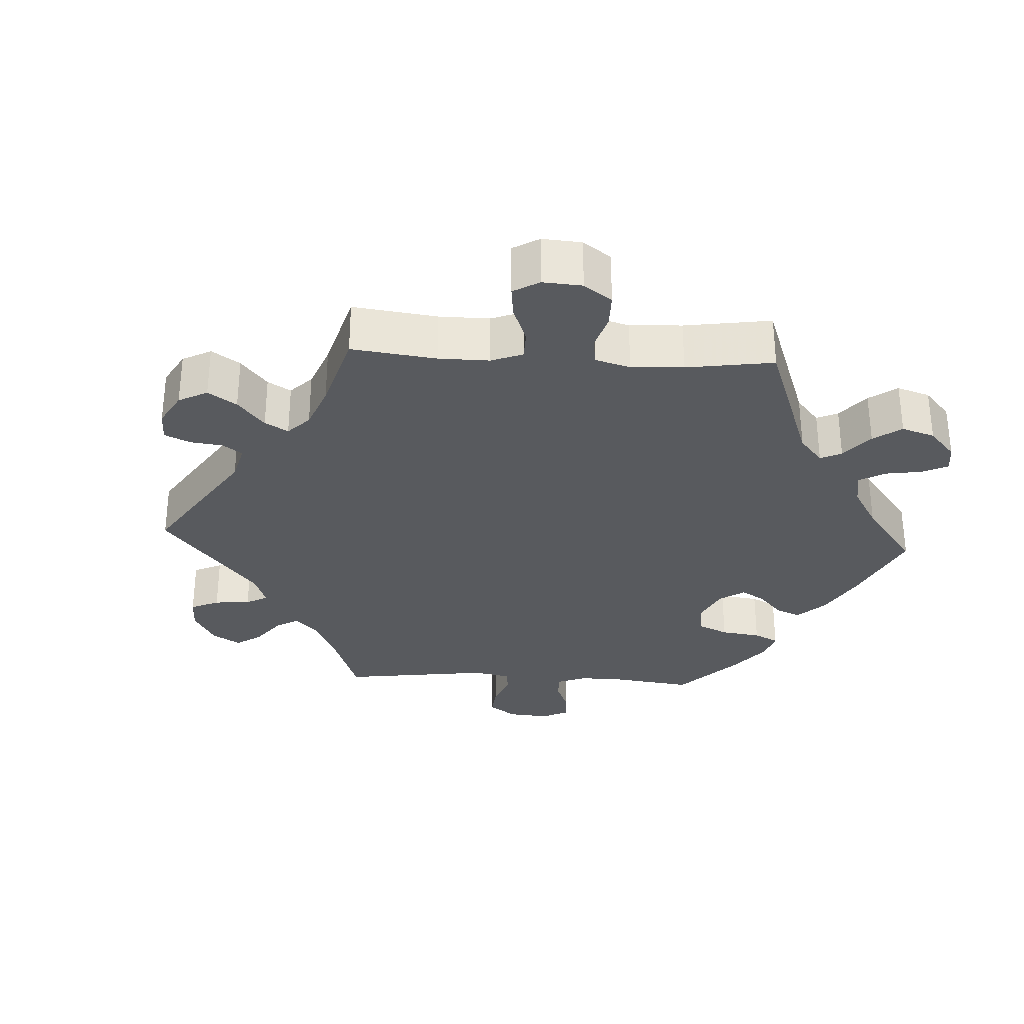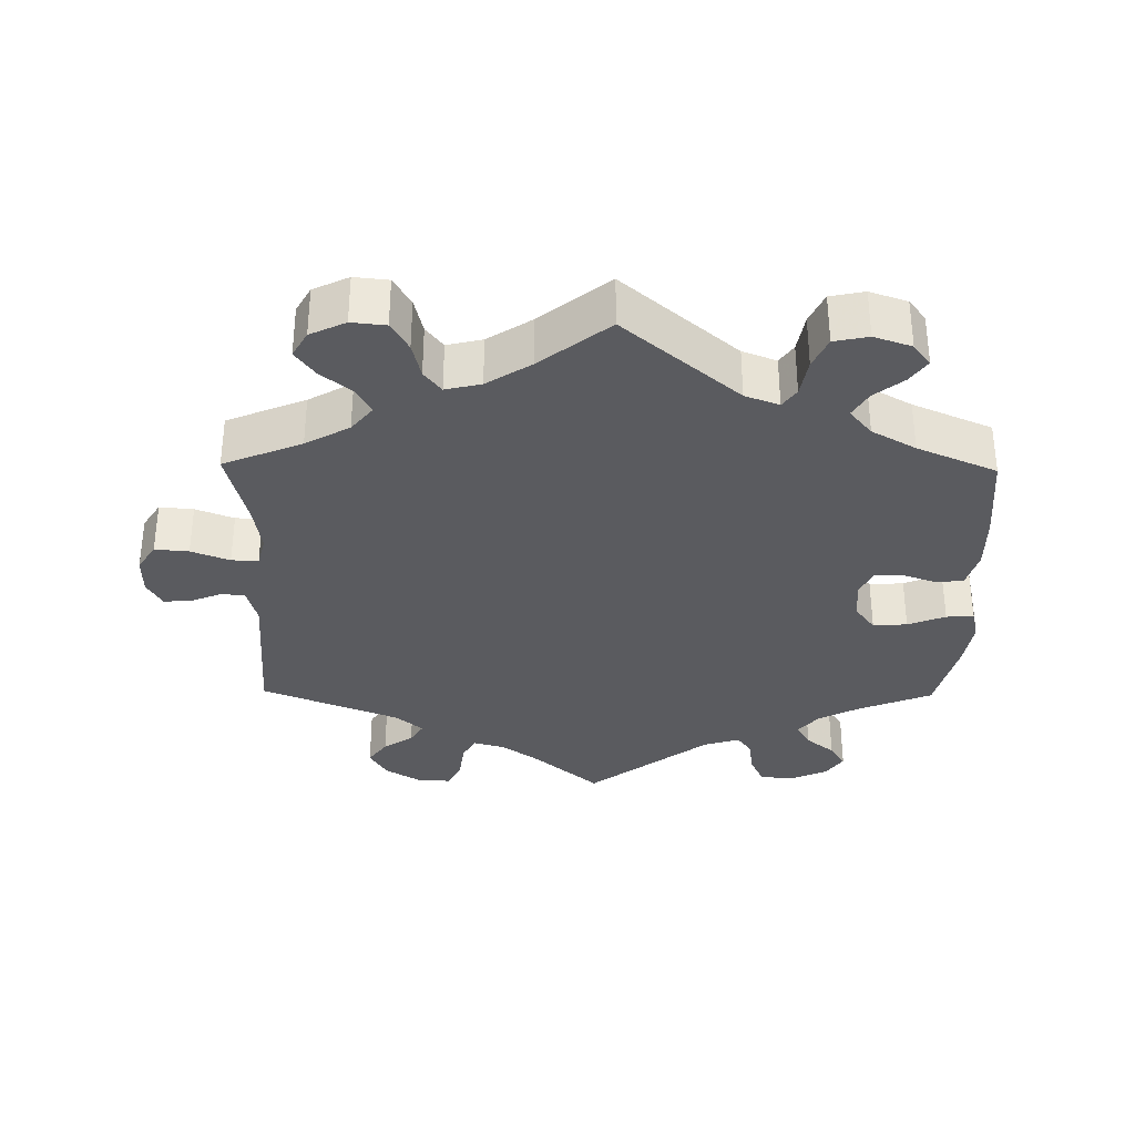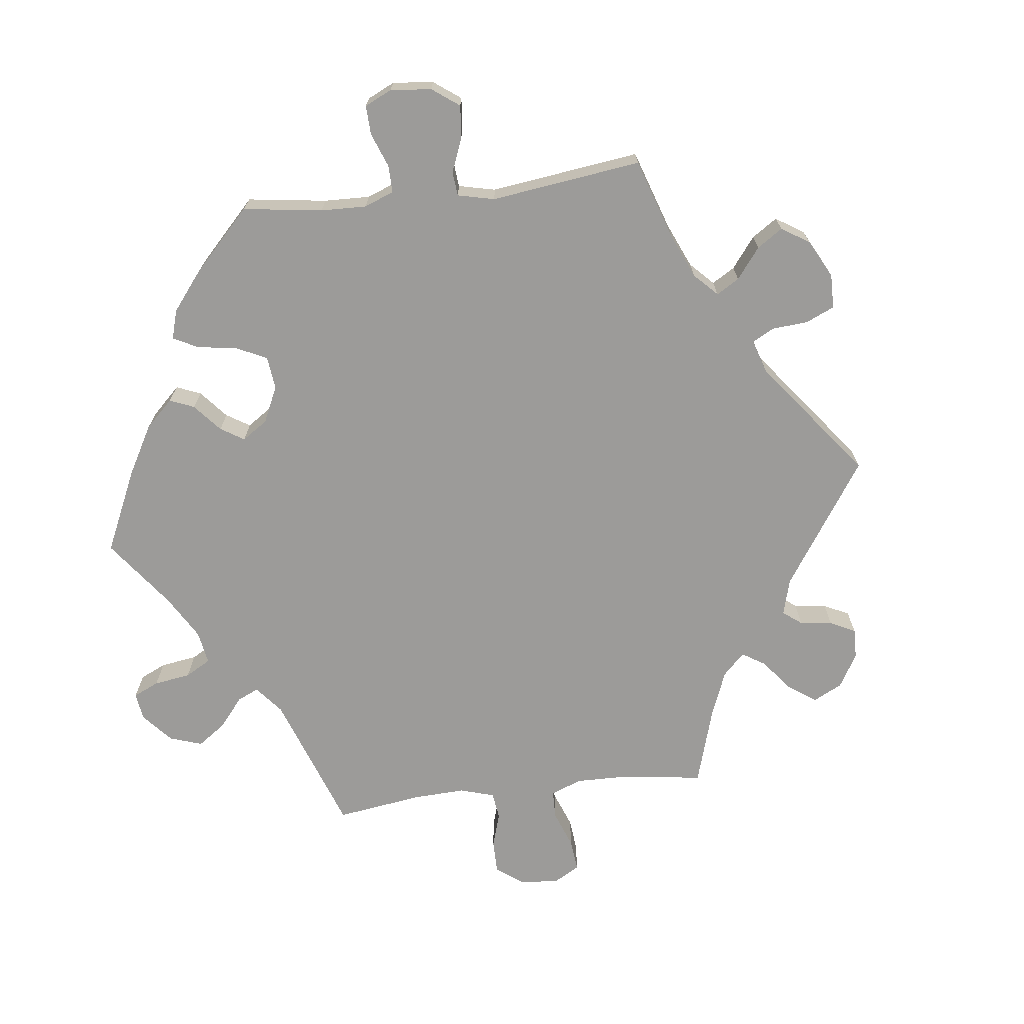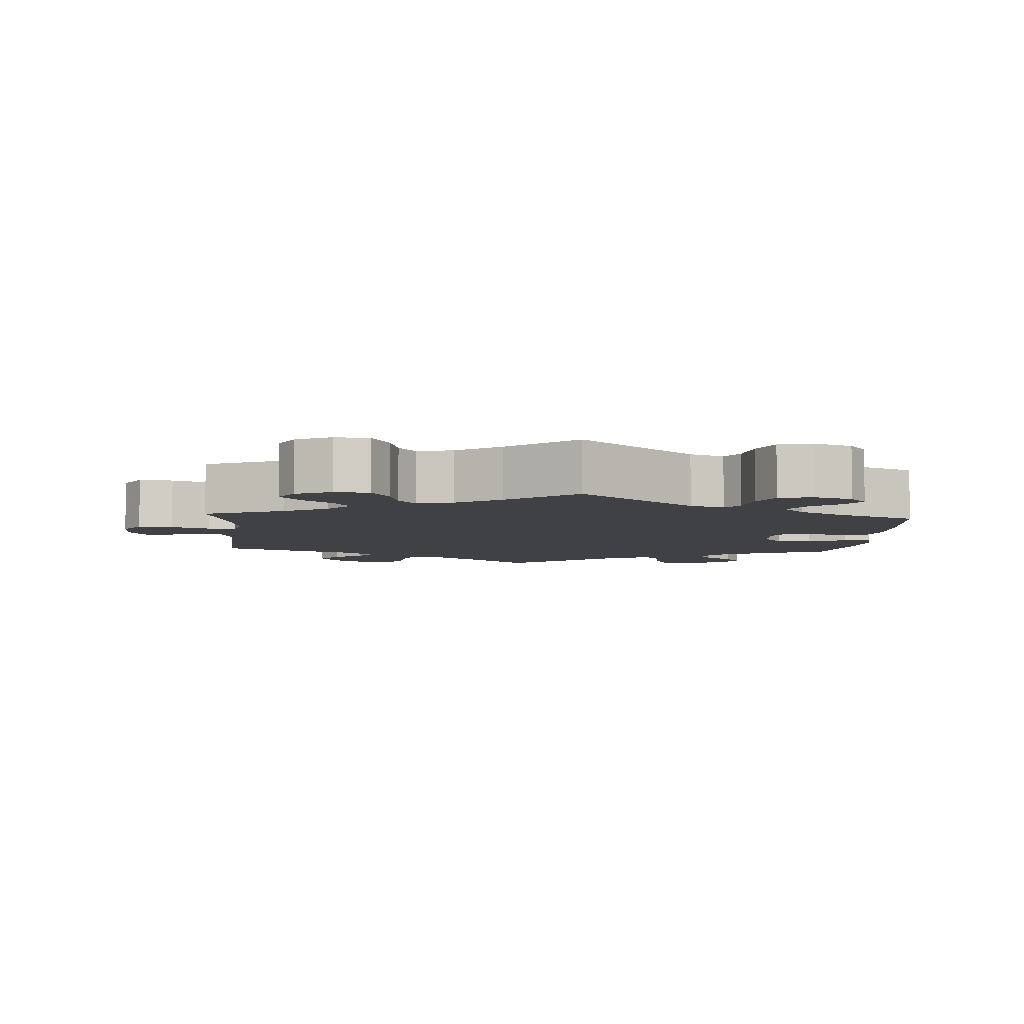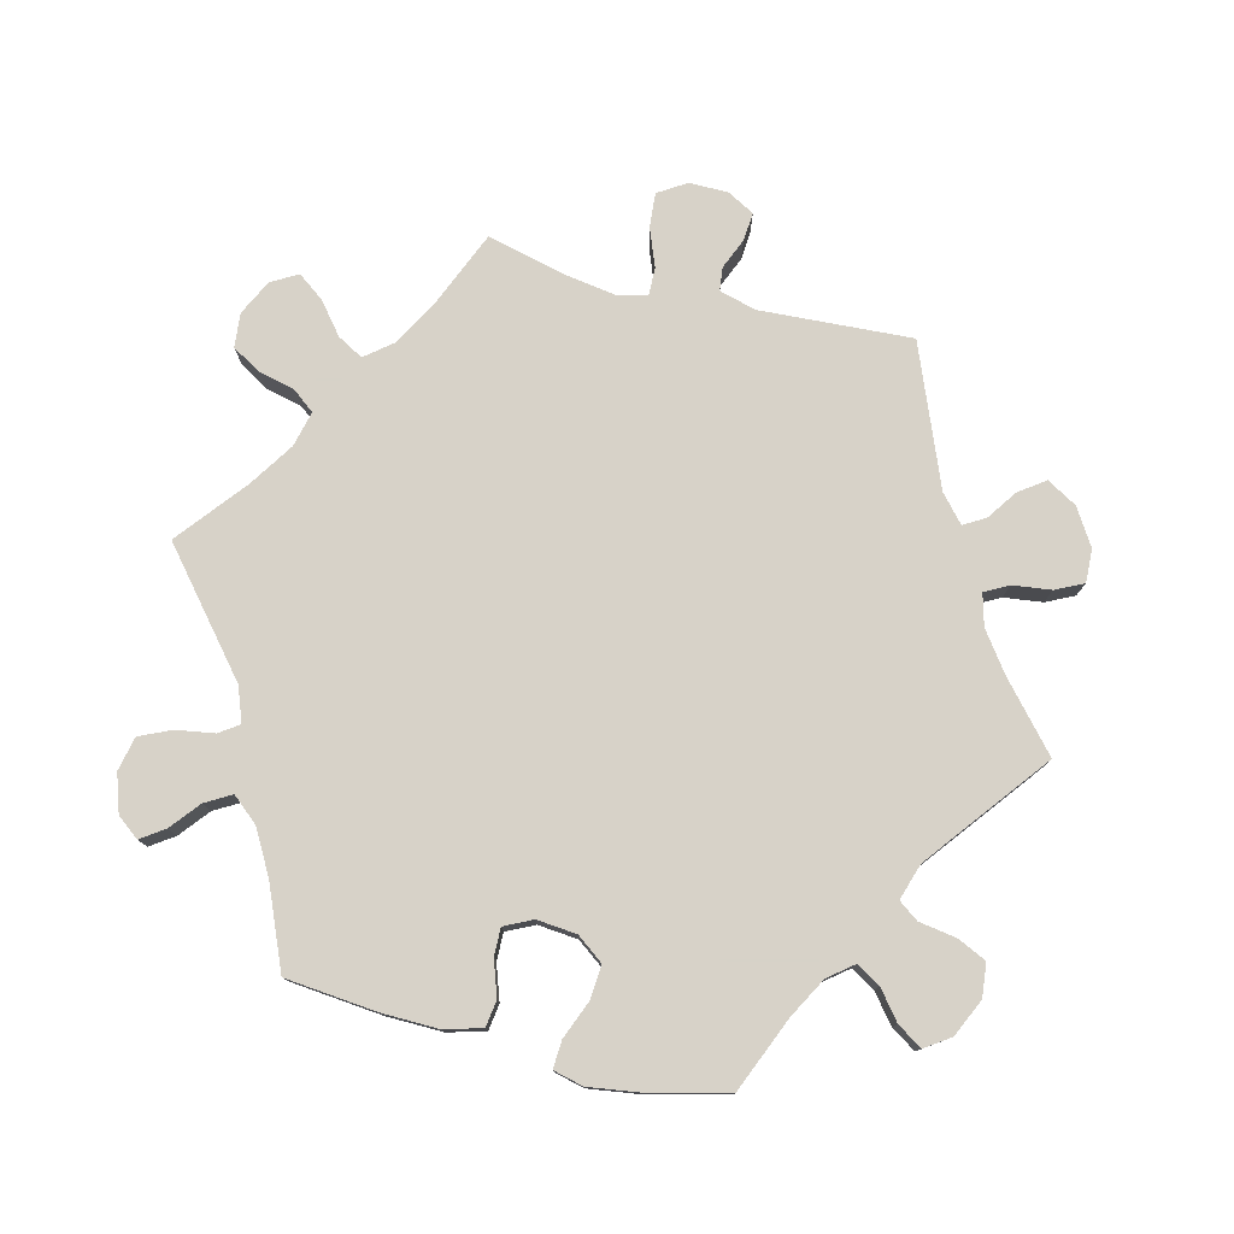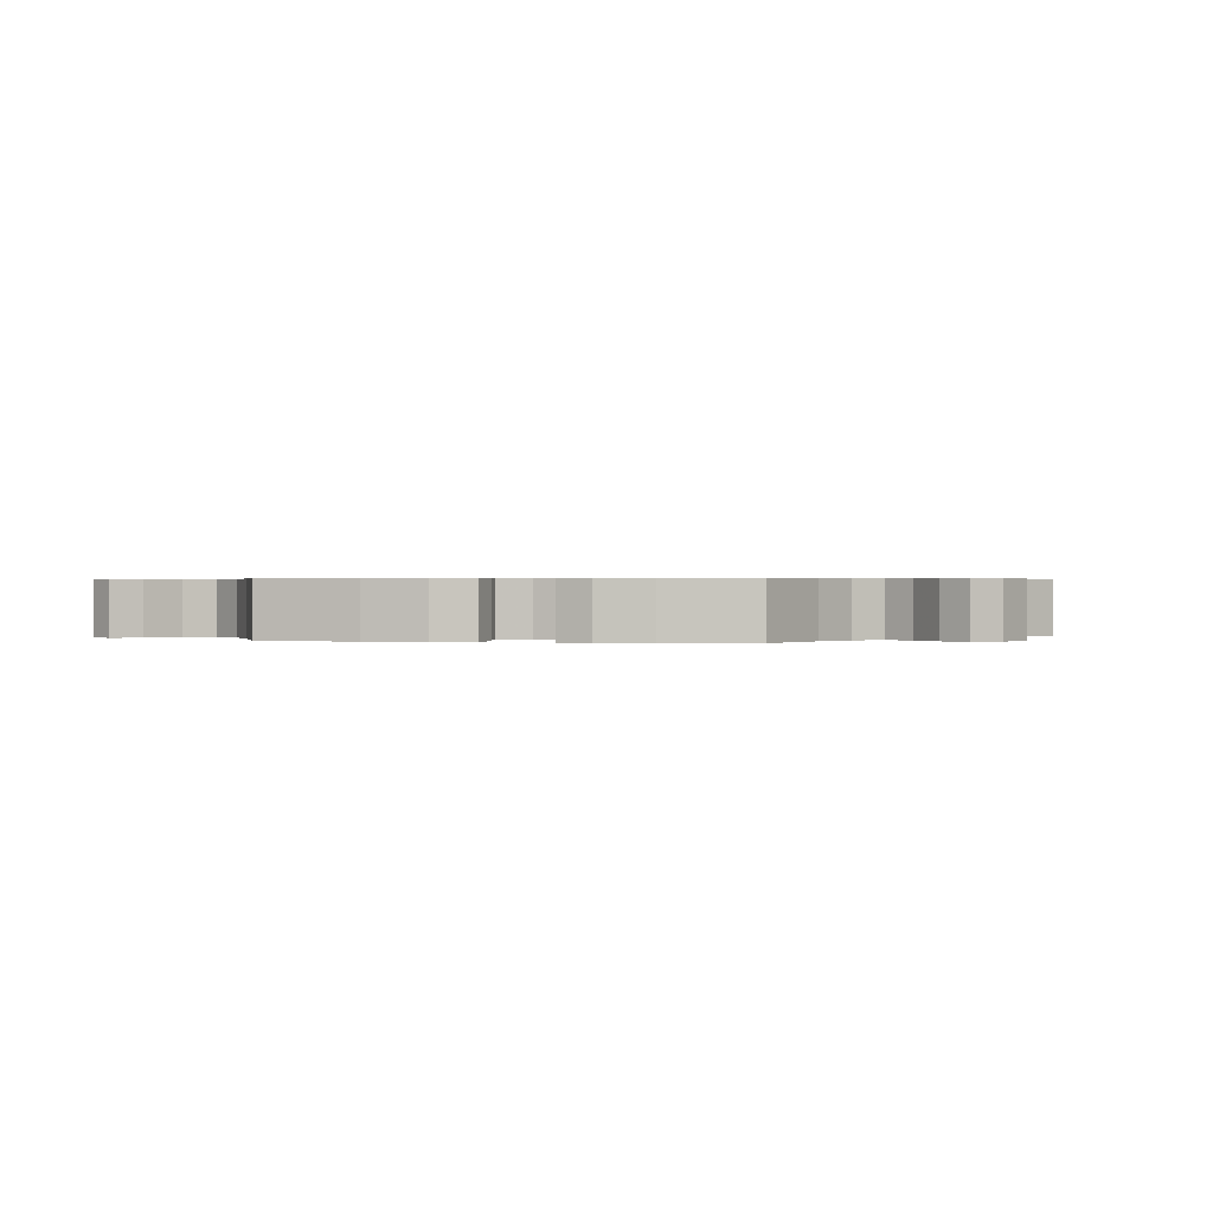
<metadata>
{"format":"obj","ext":"obj","renderer":"f3d","projection":"perspective","resolution":1024,"background":"white","views":[{"elev":-30.6,"azim":146.8,"up":"+Y"},{"elev":-33.3,"azim":179.2,"up":"+Y"},{"elev":-69.9,"azim":-23.3,"up":"+Y"},{"elev":-5.8,"azim":176.0,"up":"+Y"},{"elev":77.4,"azim":-75.8,"up":"+Y"},{"elev":0.4,"azim":-78.2,"up":"+Y"}]}
</metadata>
<code>
v -0.395 0.07 0.332
v -0.338 0.07 0.363
v -0.31 0.07 0.398
v -0.33 0.07 0.431
v -0.37 0.07 0.463
v -0.392 0.07 0.498
v -0.368 0.07 0.533
v -0.315 0.07 0.557
v -0.268 0.07 0.552
v -0.249 0.07 0.511
v -0.241 0.07 0.459
v -0.221 0.07 0.431
v -0.17 0.07 0.447
v 0 0.07 0.578
v 0.09 0.07 0.499
v 0.145 0.07 0.459
v 0.189 0.07 0.447
v 0.207 0.07 0.48
v 0.214 0.07 0.534
v 0.233 0.07 0.573
v 0.28 0.07 0.571
v 0.331 0.07 0.539
v 0.355 0.07 0.497
v 0.329 0.07 0.461
v 0.287 0.07 0.432
v 0.269 0.07 0.402
v 0.306 0.07 0.369
v 0.501 0.07 0.29
v 0.488 0.07 0.077
v 0.502 0.07 0.025
v 0.535 0.07 0.021
v 0.578 0.07 0.039
v 0.618 0.07 0.042
v 0.639 0.07 0.004
v 0.639 0.07 -0.051
v 0.614 0.07 -0.09
v 0.566 0.07 -0.086
v 0.512 0.07 -0.065
v 0.474 0.07 -0.064
v 0.463 0.07 -0.106
v 0.473 0.07 -0.173
v 0.501 0.07 -0.289
v 0.39 0.07 -0.335
v 0.328 0.07 -0.37
v 0.298 0.07 -0.407
v 0.318 0.07 -0.443
v 0.362 0.07 -0.479
v 0.389 0.07 -0.516
v 0.368 0.07 -0.553
v 0.318 0.07 -0.577
v 0.27 0.07 -0.572
v 0.246 0.07 -0.531
v 0.234 0.07 -0.48
v 0.21 0.07 -0.449
v 0.16 0.07 -0.461
v 0.098 0.07 -0.501
v 0.001 0.07 -0.578
v -0.16 0.07 -0.442
v -0.208 0.07 -0.424
v -0.227 0.07 -0.451
v -0.236 0.07 -0.505
v -0.256 0.07 -0.549
v -0.304 0.07 -0.559
v -0.357 0.07 -0.541
v -0.381 0.07 -0.51
v -0.358 0.07 -0.477
v -0.317 0.07 -0.444
v -0.296 0.07 -0.408
v -0.327 0.07 -0.371
v -0.389 0.07 -0.336
v -0.501 0.07 -0.288
v -0.513 0.07 -0.159
v -0.514 0.07 -0.08
v -0.499 0.07 -0.028
v -0.462 0.07 -0.023
v -0.413 0.07 -0.04
v -0.374 0.07 -0.041
v -0.355 0.07 -0.002
v -0.36 0.07 0.054
v -0.388 0.07 0.092
v -0.436 0.07 0.088
v -0.489 0.07 0.067
v -0.528 0.07 0.065
v -0.538 0.07 0.107
v -0.528 0.07 0.175
v -0.5 0.07 0.289
v -0.395 0 0.332
v -0.338 0 0.363
v -0.31 0 0.398
v -0.33 0 0.431
v -0.37 0 0.463
v -0.392 0 0.498
v -0.368 0 0.533
v -0.315 0 0.557
v -0.268 0 0.552
v -0.249 0 0.511
v -0.241 0 0.459
v -0.221 0 0.431
v -0.17 0 0.447
v 0 0 0.578
v 0.09 0 0.499
v 0.145 0 0.459
v 0.189 0 0.447
v 0.207 0 0.48
v 0.214 0 0.534
v 0.233 0 0.573
v 0.28 0 0.571
v 0.331 0 0.539
v 0.355 0 0.497
v 0.329 0 0.461
v 0.287 0 0.432
v 0.269 0 0.402
v 0.306 0 0.369
v 0.501 0 0.29
v 0.488 0 0.077
v 0.502 0 0.025
v 0.535 0 0.021
v 0.578 0 0.039
v 0.618 0 0.042
v 0.639 0 0.004
v 0.639 0 -0.051
v 0.614 0 -0.09
v 0.566 0 -0.086
v 0.512 0 -0.065
v 0.474 0 -0.064
v 0.463 0 -0.106
v 0.473 0 -0.173
v 0.501 0 -0.289
v 0.39 0 -0.335
v 0.328 0 -0.37
v 0.298 0 -0.407
v 0.318 0 -0.443
v 0.362 0 -0.479
v 0.389 0 -0.516
v 0.368 0 -0.553
v 0.318 0 -0.577
v 0.27 0 -0.572
v 0.246 0 -0.531
v 0.234 0 -0.48
v 0.21 0 -0.449
v 0.16 0 -0.461
v 0.098 0 -0.501
v 0.001 0 -0.578
v -0.16 0 -0.442
v -0.208 0 -0.424
v -0.227 0 -0.451
v -0.236 0 -0.505
v -0.256 0 -0.549
v -0.304 0 -0.559
v -0.357 0 -0.541
v -0.381 0 -0.51
v -0.358 0 -0.477
v -0.317 0 -0.444
v -0.296 0 -0.408
v -0.327 0 -0.371
v -0.389 0 -0.336
v -0.501 0 -0.288
v -0.513 0 -0.159
v -0.514 0 -0.08
v -0.499 0 -0.028
v -0.462 0 -0.023
v -0.413 0 -0.04
v -0.374 0 -0.041
v -0.355 0 -0.002
v -0.36 0 0.054
v -0.388 0 0.092
v -0.436 0 0.088
v -0.489 0 0.067
v -0.528 0 0.065
v -0.538 0 0.107
v -0.528 0 0.175
v -0.5 0 0.289
f 85 86 1
f 84 85 1 2
f 81 82 83 84
f 80 81 84 2
f 79 80 2 3
f 78 79 3
f 73 74 75 76
f 73 76 77
f 70 71 72 73
f 69 70 73 77
f 68 69 77 78
f 64 65 66 67
f 64 67 68
f 63 64 68
f 60 61 62 63
f 59 60 63 68
f 56 57 58
f 55 56 58 59
f 54 55 59 68
f 50 51 52 53
f 50 53 54
f 49 50 54
f 46 47 48 49
f 45 46 49 54
f 44 45 54 68
f 41 42 43
f 40 41 43 44
f 39 40 44 68
f 35 36 37 38
f 35 38 39
f 34 35 39
f 31 32 33 34
f 30 31 34 39
f 29 30 39 68
f 27 28 29 68
f 22 23 24 25
f 22 25 26
f 21 22 26
f 18 19 20 21
f 17 18 21 26
f 16 17 26 27
f 13 14 15
f 12 13 15 16
f 8 9 10 11
f 8 11 12
f 7 8 12
f 4 5 6 7
f 3 4 7 12
f 16 27 68 78
f 3 12 16 78
f 87 172 171
f 88 87 171 170
f 170 169 168 167
f 88 170 167 166
f 89 88 166 165
f 89 165 164
f 162 161 160 159
f 163 162 159
f 159 158 157 156
f 163 159 156 155
f 164 163 155 154
f 153 152 151 150
f 154 153 150
f 154 150 149
f 149 148 147 146
f 154 149 146 145
f 144 143 142
f 145 144 142 141
f 154 145 141 140
f 139 138 137 136
f 140 139 136
f 140 136 135
f 135 134 133 132
f 140 135 132 131
f 154 140 131 130
f 129 128 127
f 130 129 127 126
f 154 130 126 125
f 124 123 122 121
f 125 124 121
f 125 121 120
f 120 119 118 117
f 125 120 117 116
f 154 125 116 115
f 154 115 114 113
f 111 110 109 108
f 112 111 108
f 112 108 107
f 107 106 105 104
f 112 107 104 103
f 113 112 103 102
f 101 100 99
f 102 101 99 98
f 97 96 95 94
f 98 97 94
f 98 94 93
f 93 92 91 90
f 98 93 90 89
f 164 154 113 102
f 164 102 98 89
f 1 87 88 2
f 2 88 89 3
f 3 89 90 4
f 4 90 91 5
f 5 91 92 6
f 6 92 93 7
f 7 93 94 8
f 8 94 95 9
f 9 95 96 10
f 10 96 97 11
f 11 97 98 12
f 12 98 99 13
f 13 99 100 14
f 14 100 101 15
f 15 101 102 16
f 16 102 103 17
f 17 103 104 18
f 18 104 105 19
f 19 105 106 20
f 20 106 107 21
f 21 107 108 22
f 22 108 109 23
f 23 109 110 24
f 24 110 111 25
f 25 111 112 26
f 26 112 113 27
f 27 113 114 28
f 28 114 115 29
f 29 115 116 30
f 30 116 117 31
f 31 117 118 32
f 32 118 119 33
f 33 119 120 34
f 34 120 121 35
f 35 121 122 36
f 36 122 123 37
f 37 123 124 38
f 38 124 125 39
f 39 125 126 40
f 40 126 127 41
f 41 127 128 42
f 42 128 129 43
f 43 129 130 44
f 44 130 131 45
f 45 131 132 46
f 46 132 133 47
f 47 133 134 48
f 48 134 135 49
f 49 135 136 50
f 50 136 137 51
f 51 137 138 52
f 52 138 139 53
f 53 139 140 54
f 54 140 141 55
f 55 141 142 56
f 56 142 143 57
f 57 143 144 58
f 58 144 145 59
f 59 145 146 60
f 60 146 147 61
f 61 147 148 62
f 62 148 149 63
f 63 149 150 64
f 64 150 151 65
f 65 151 152 66
f 66 152 153 67
f 67 153 154 68
f 68 154 155 69
f 69 155 156 70
f 70 156 157 71
f 71 157 158 72
f 72 158 159 73
f 73 159 160 74
f 74 160 161 75
f 75 161 162 76
f 76 162 163 77
f 77 163 164 78
f 78 164 165 79
f 79 165 166 80
f 80 166 167 81
f 81 167 168 82
f 82 168 169 83
f 83 169 170 84
f 84 170 171 85
f 85 171 172 86
f 86 172 87 1

</code>
